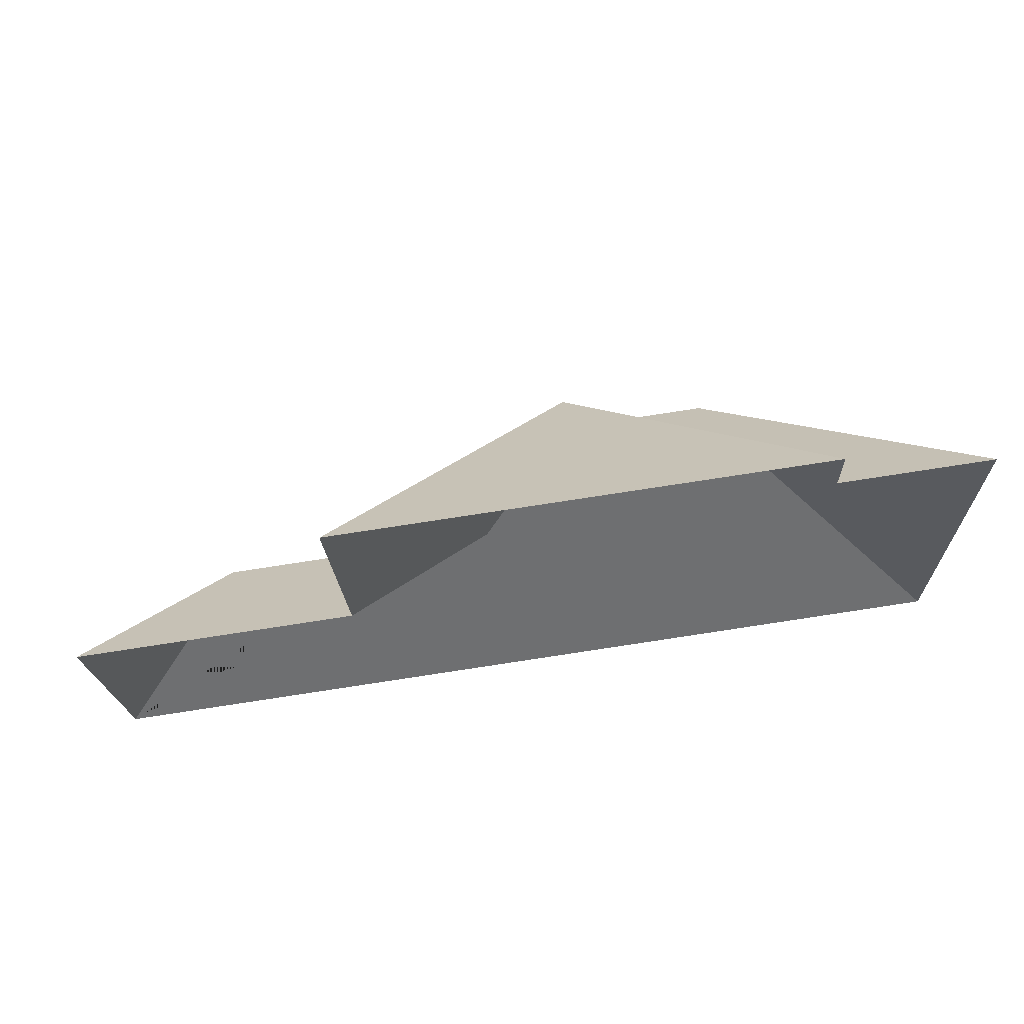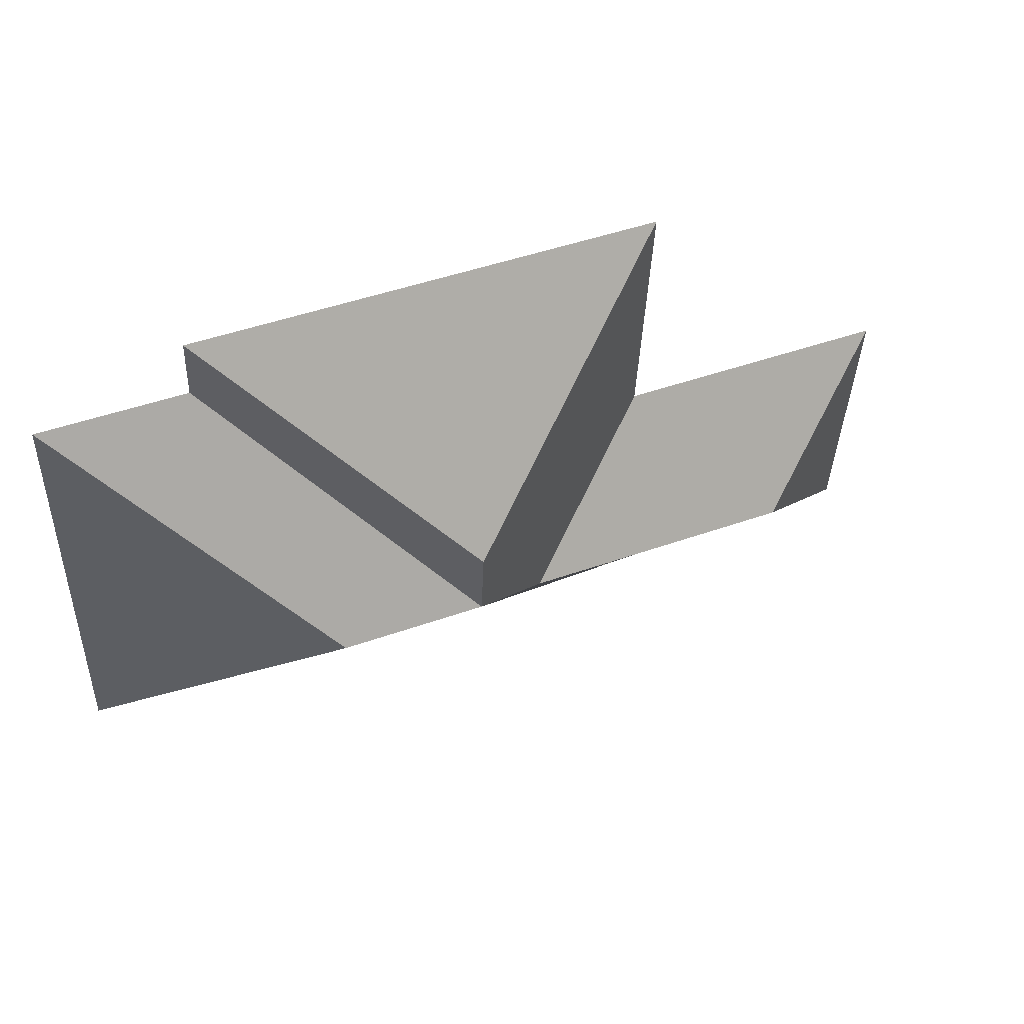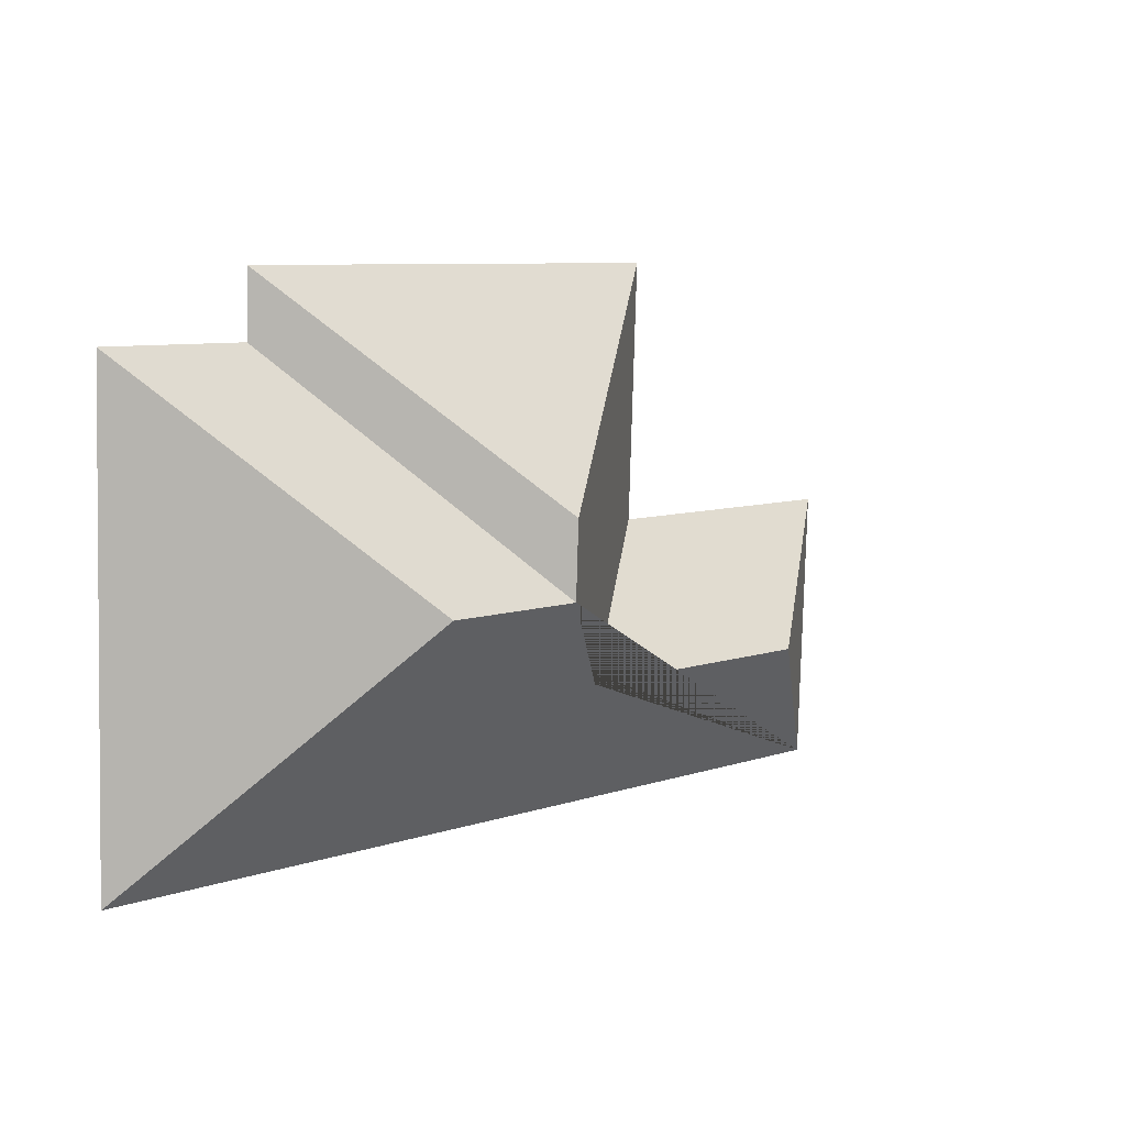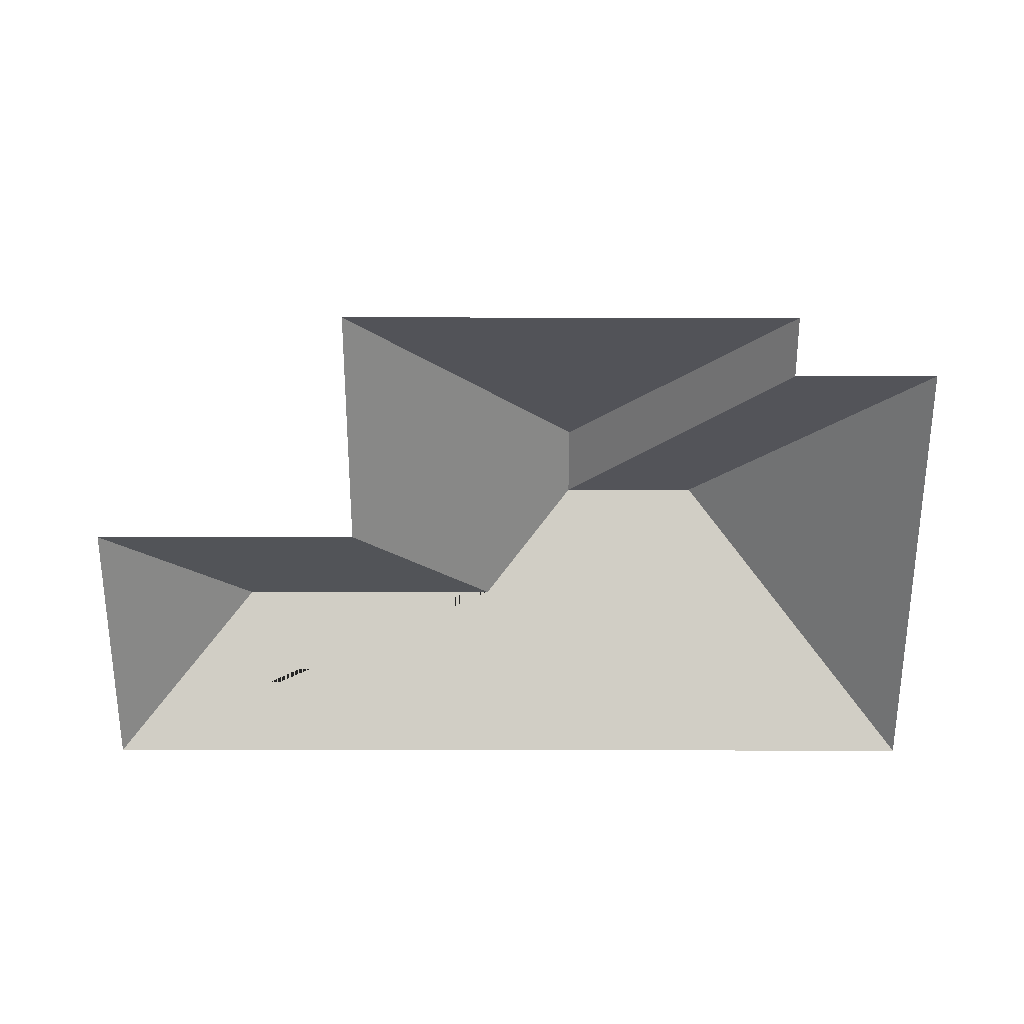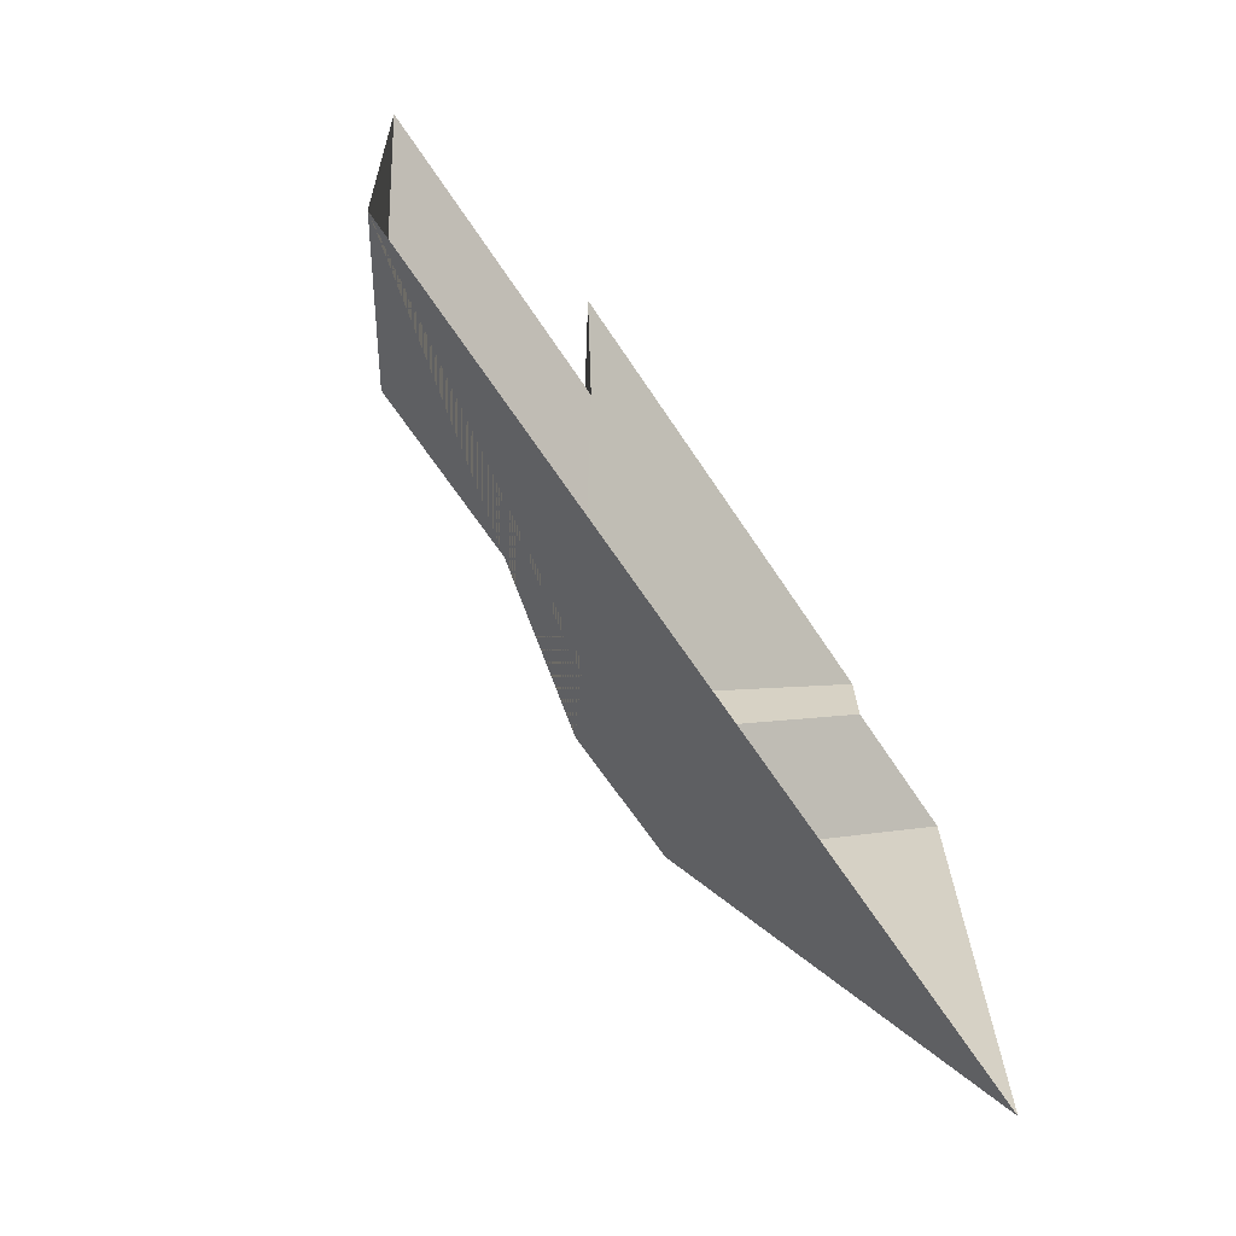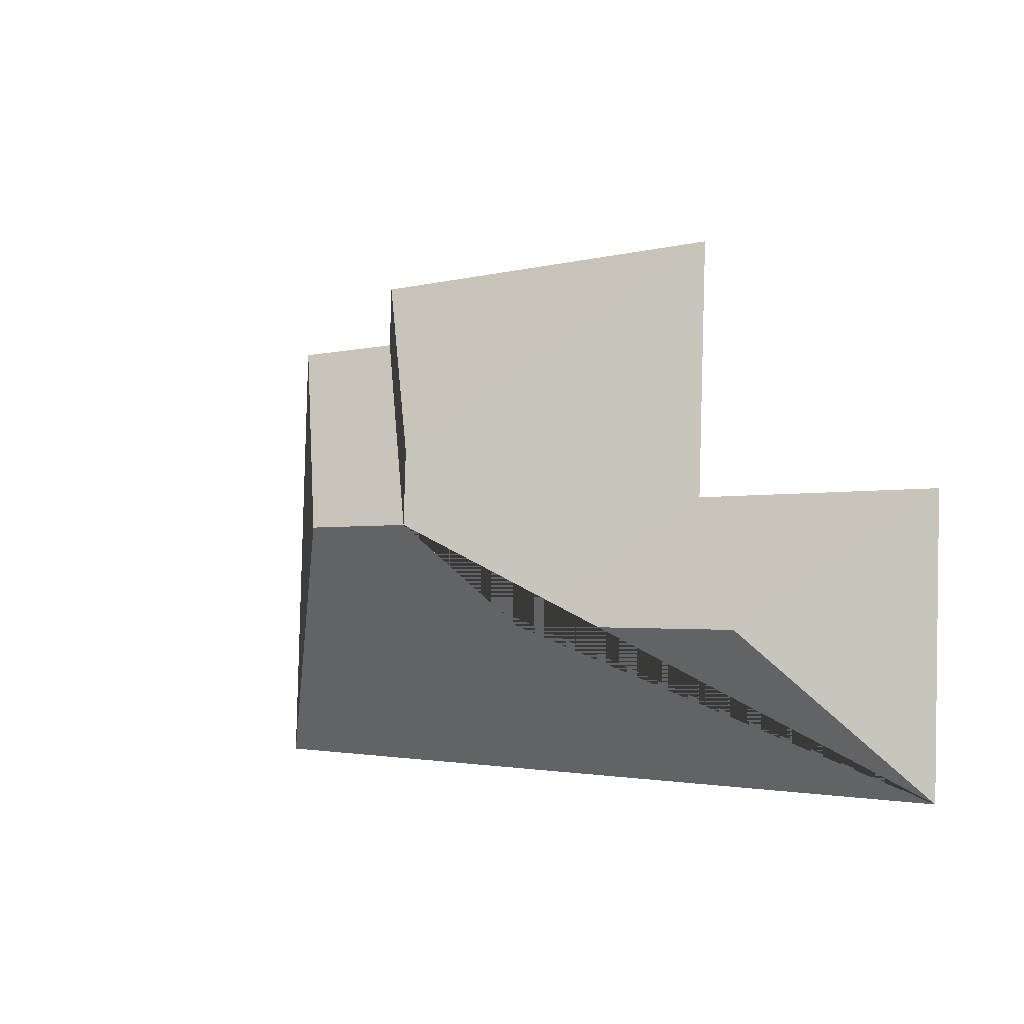
<metadata>
{"format":"obj","ext":"obj","renderer":"f3d","projection":"perspective","resolution":1024,"background":"white","views":[{"elev":71.3,"azim":-8.3,"up":"+Z"},{"elev":53.3,"azim":158.4,"up":"+Z"},{"elev":10.9,"azim":136.6,"up":"+Z"},{"elev":-62.1,"azim":-2.1,"up":"+Y"},{"elev":-67.1,"azim":-56.7,"up":"+Z"},{"elev":-5.0,"azim":-135.2,"up":"+Z"}]}
</metadata>
<code>
o CG10_500_042068_0007_roof
v 310.3 75 -12.29
v 124.2 75 -18.91
v 311.2 75 -38.17
v 369.9 75 -35.95
v 222.8 145 -100.2
v 128.1 75 -120.6
v 17.98 75 -124.7
v 280.4 145 -128
v 224 145 -130.1
v 187.6 117.2 -170.7
v 77.99 117.1 -174.7
v 376.6 75 -223.8
v 21.95 75 -236.4
v 310.3 0 -12.29
v 124.2 0 -18.91
v 128.1 0 -120.6
v 17.98 0 -124.7
v 21.95 0 -236.4
v 376.6 0 -223.8
v 369.9 0 -35.95
v 311.2 0 -38.17
f 2 1 5
f 1 3 9 5
f 3 4 8 9
f 4 12 8
f 2 5 9 10 6
f 7 6 10 11
f 7 11 13
f 13 11 10 9 8 12

</code>
